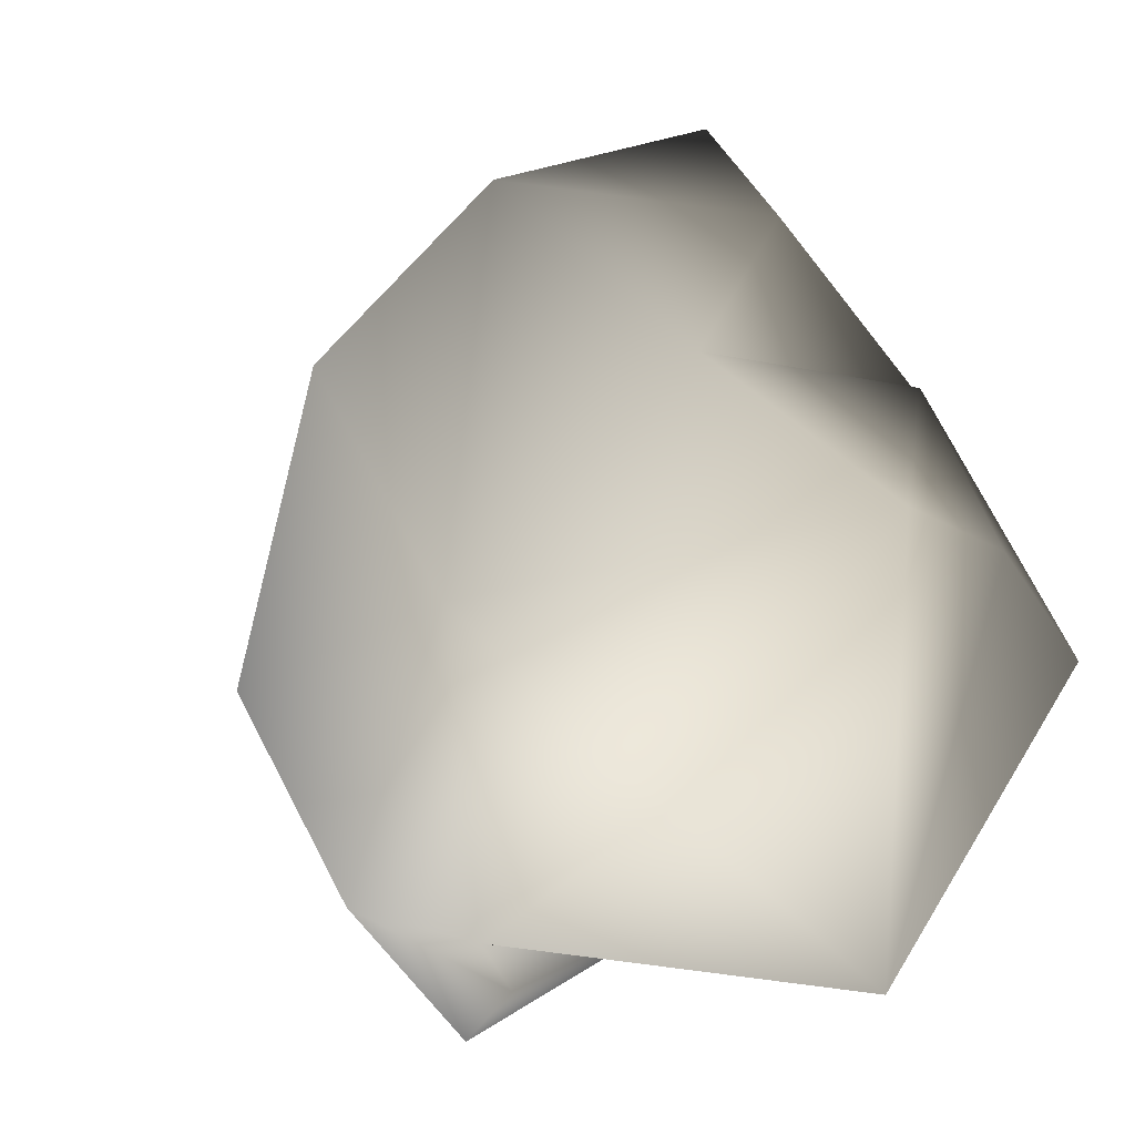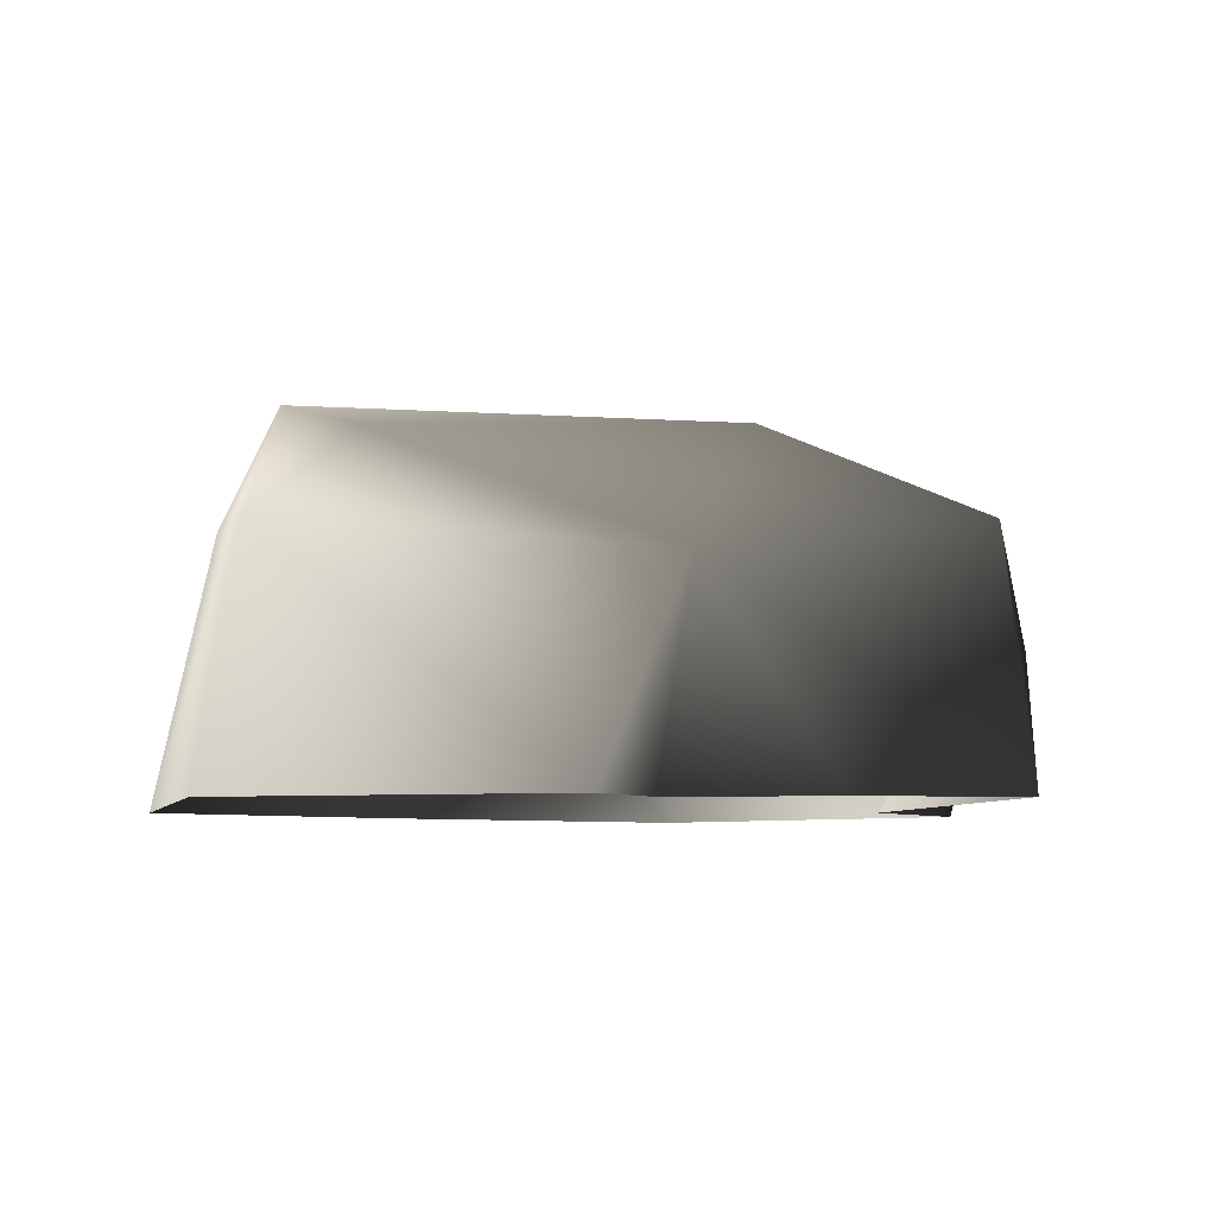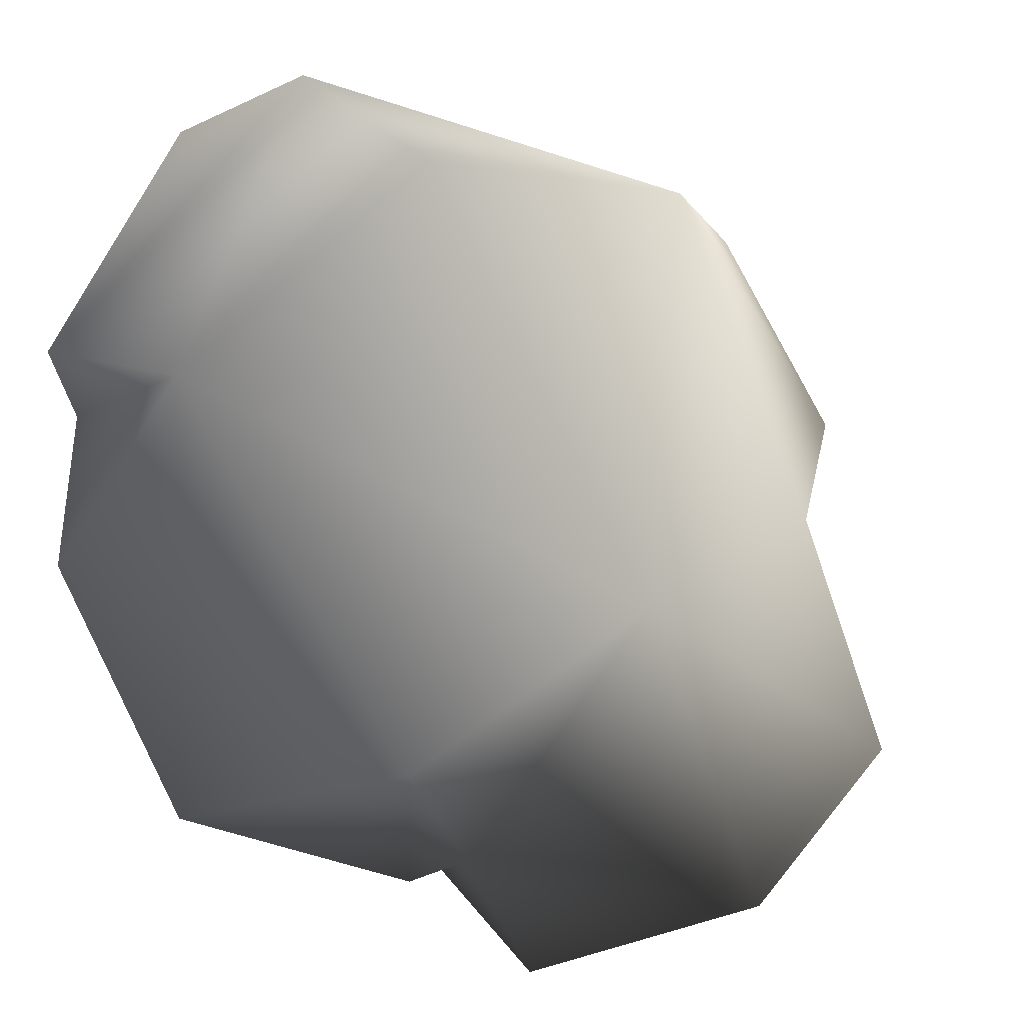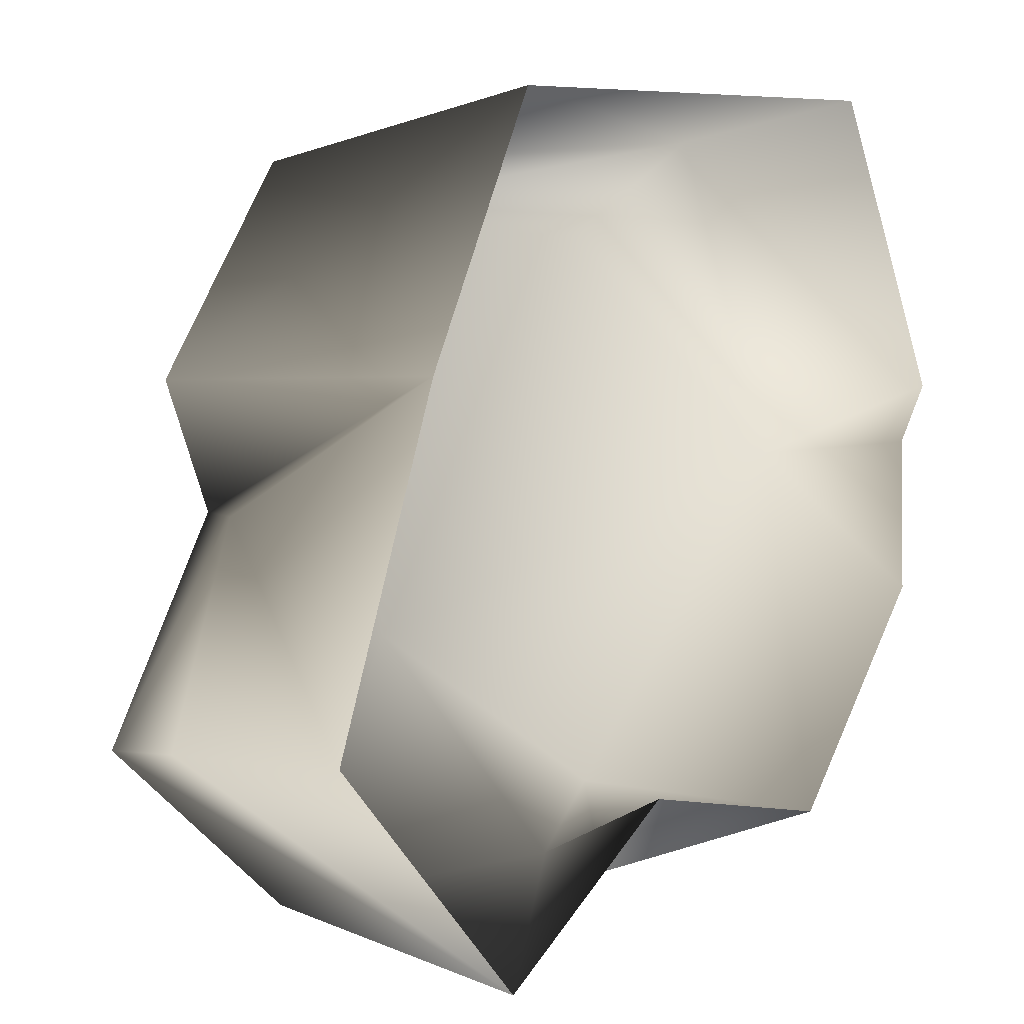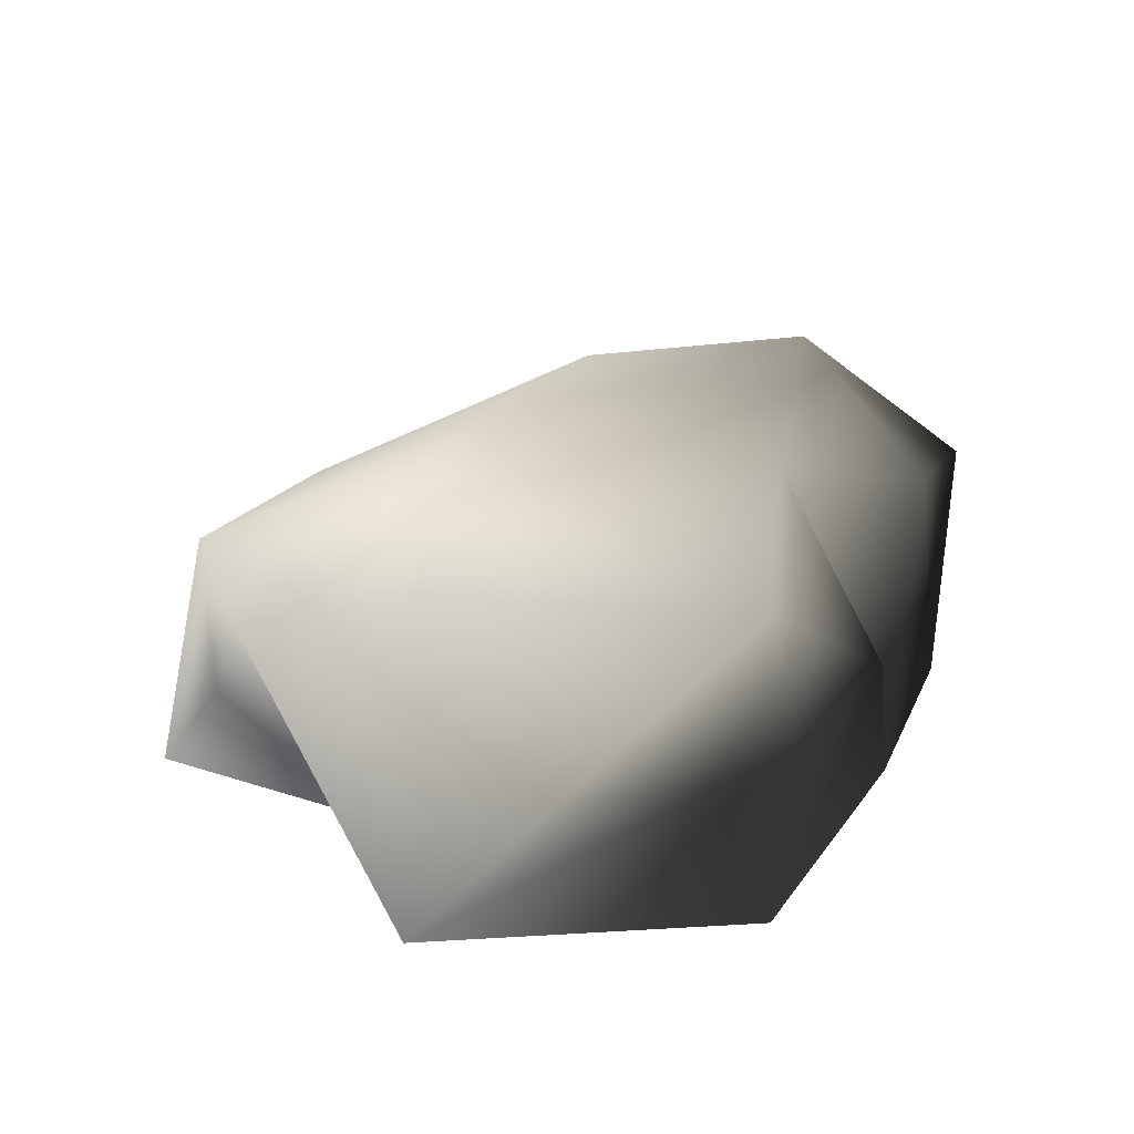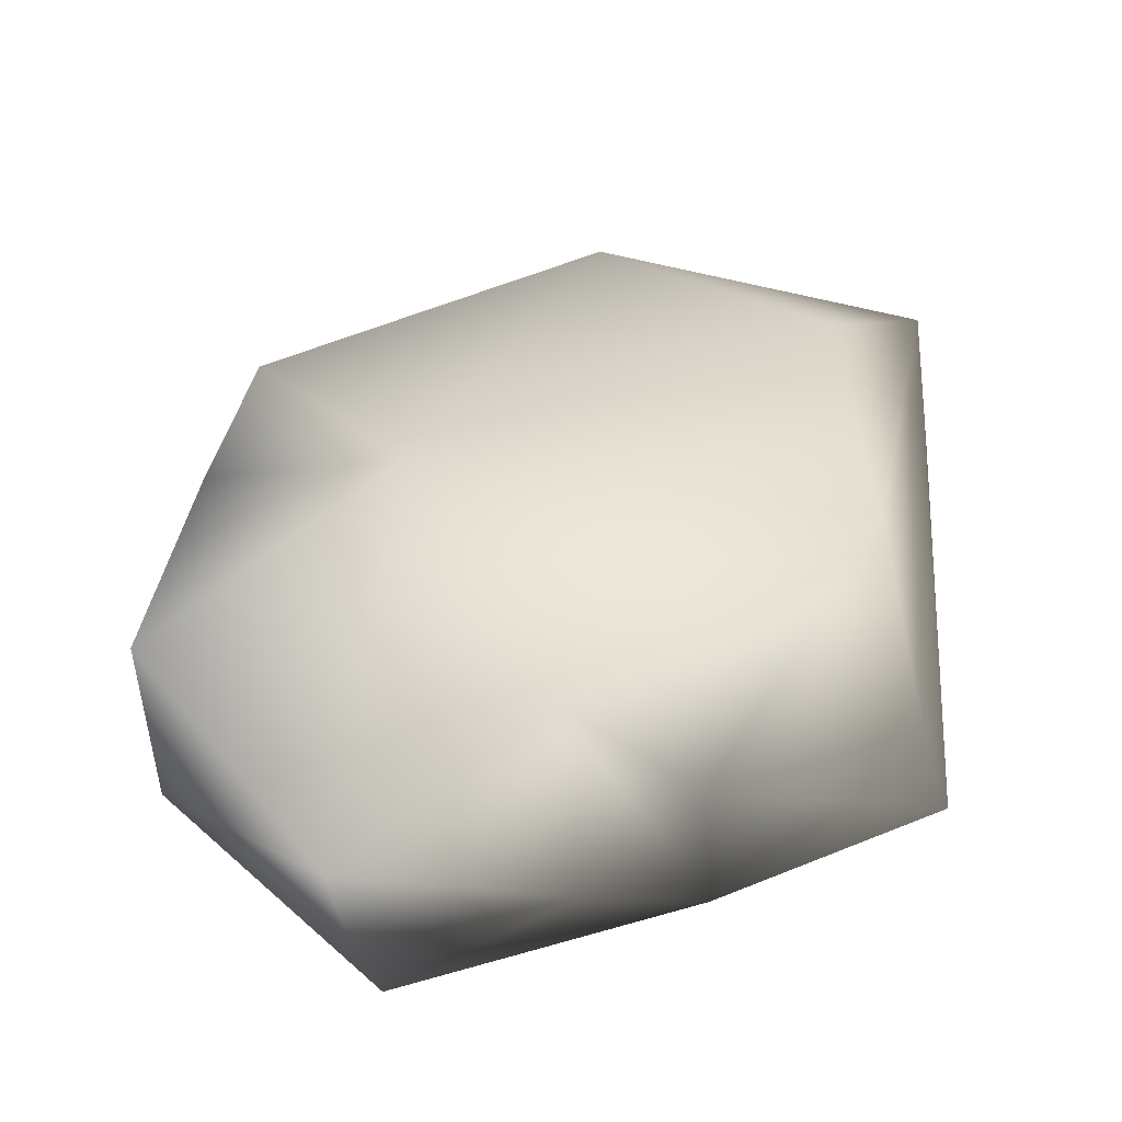
<metadata>
{"format":"obj","ext":"obj","renderer":"f3d","projection":"perspective","resolution":1024,"background":"white","views":[{"elev":-36.8,"azim":-142.9,"up":"+Z"},{"elev":-6.2,"azim":76.4,"up":"+Y"},{"elev":-21.5,"azim":139.4,"up":"+Z"},{"elev":7.7,"azim":-44.9,"up":"+Z"},{"elev":20.5,"azim":-137.3,"up":"+Y"},{"elev":57.7,"azim":-87.8,"up":"+Y"}]}
</metadata>
<code>
v -0.7357 0.4741 0.2746
v -0.5051 0.3718 0.753
v -0.3678 -0.29 0.9057
v 0.7341 0.2401 0.8099
v -0.6394 -0.2913 0.3199
v -0.5742 0.5384 -0.04158
v -0.1068 0.6085 0.6505
v 0.009659 0.5926 -0.4149
v 0.5384 0.4554 0.5667
v 0.985 0.1693 0.001953
v 0.4615 0.3241 -0.818
v 0.6364 -0.2733 -0.8215
v 0.2458 0.05991 -0.9633
v 0.05611 -0.2909 -0.6813
v 0.2035 0.214 -0.9366
v 0.9784 -0.2873 -0.3012
v 0.9548 -0.2915 0.06816
v -0.9351 0.4263 -0.5231
v -0.4287 0.473 -0.9904
v -0.406 -0.2856 -1.033
v -0.8306 0.1314 0.01098
v -0.9793 0.1515 -0.4787
v -0.8989 -0.2916 -0.448
v -0.6394 -0.2913 0.3199
v -0.5742 0.5384 -0.04158
v 0.2035 0.214 -0.9366
v 0.2035 0.214 -0.9366
v 0.05611 -0.2909 -0.6813
v -0.5742 0.5384 -0.04158
v 1.044 -0.2881 0.2029
v 0.7246 -0.2906 0.9007
v 0.9548 -0.2915 0.06816
g Rock2_(17)_2546_181
f 1 3 2
f 3 4 2
f 5 3 1
f 5 1 6
f 2 7 1
f 7 2 4
f 8 6 7
f 8 7 9
f 7 4 9
f 4 10 9
f 9 10 8
f 8 10 11
f 10 12 11
f 13 11 12
f 14 13 12
f 8 11 15
f 10 16 12
f 17 16 10
f 6 8 18
f 19 18 8
f 15 19 8
f 19 20 18
f 18 21 6
f 18 22 21
f 22 18 20
f 23 22 20
f 23 21 22
f 24 21 23
f 25 21 24
f 19 26 20
f 26 11 13
f 14 27 13
f 27 28 20
f 1 7 29
f 10 4 30
f 4 31 30
f 3 31 4
f 32 10 30

</code>
